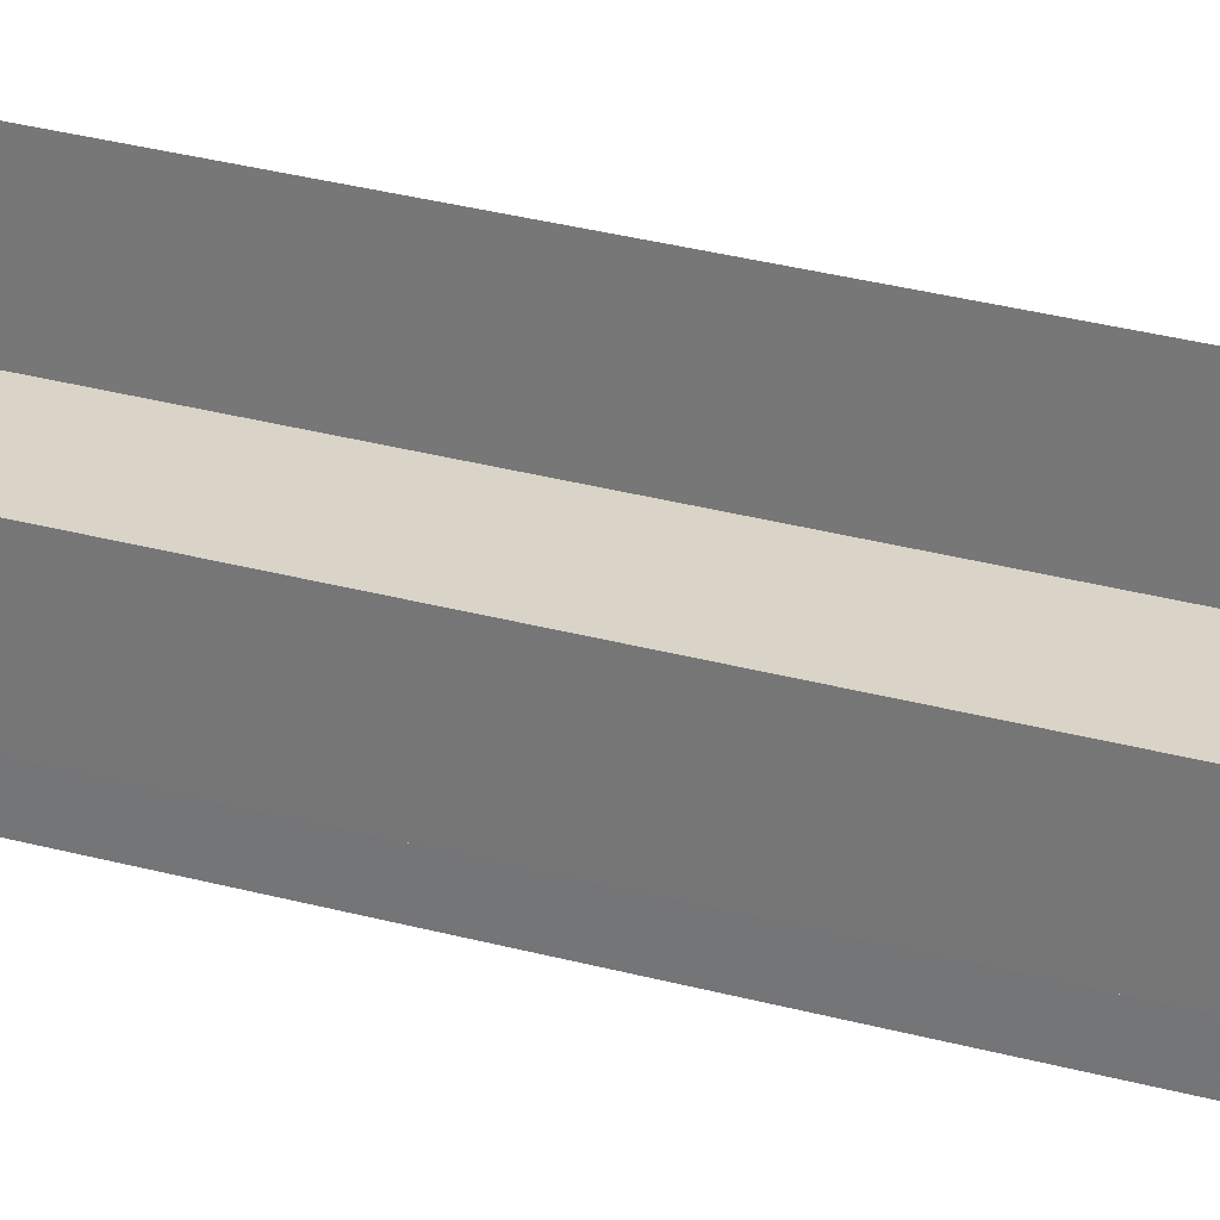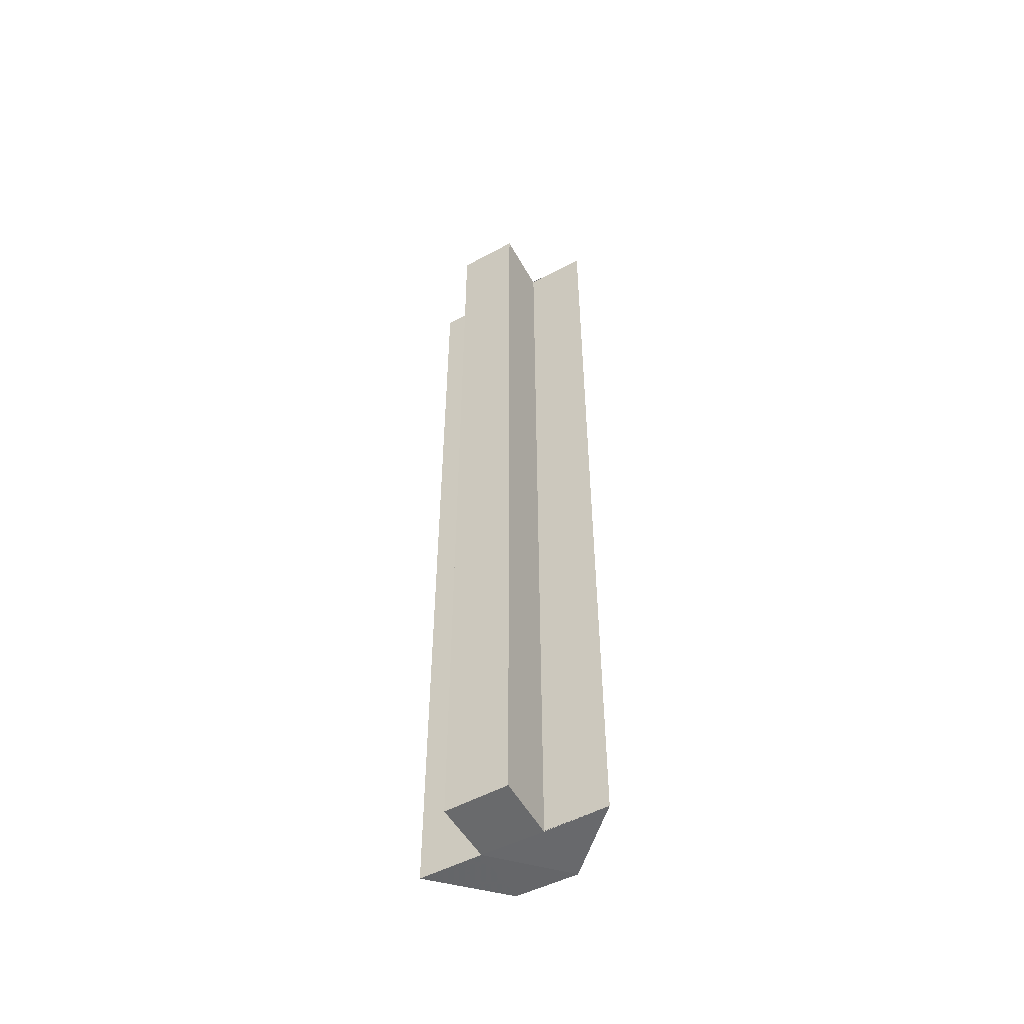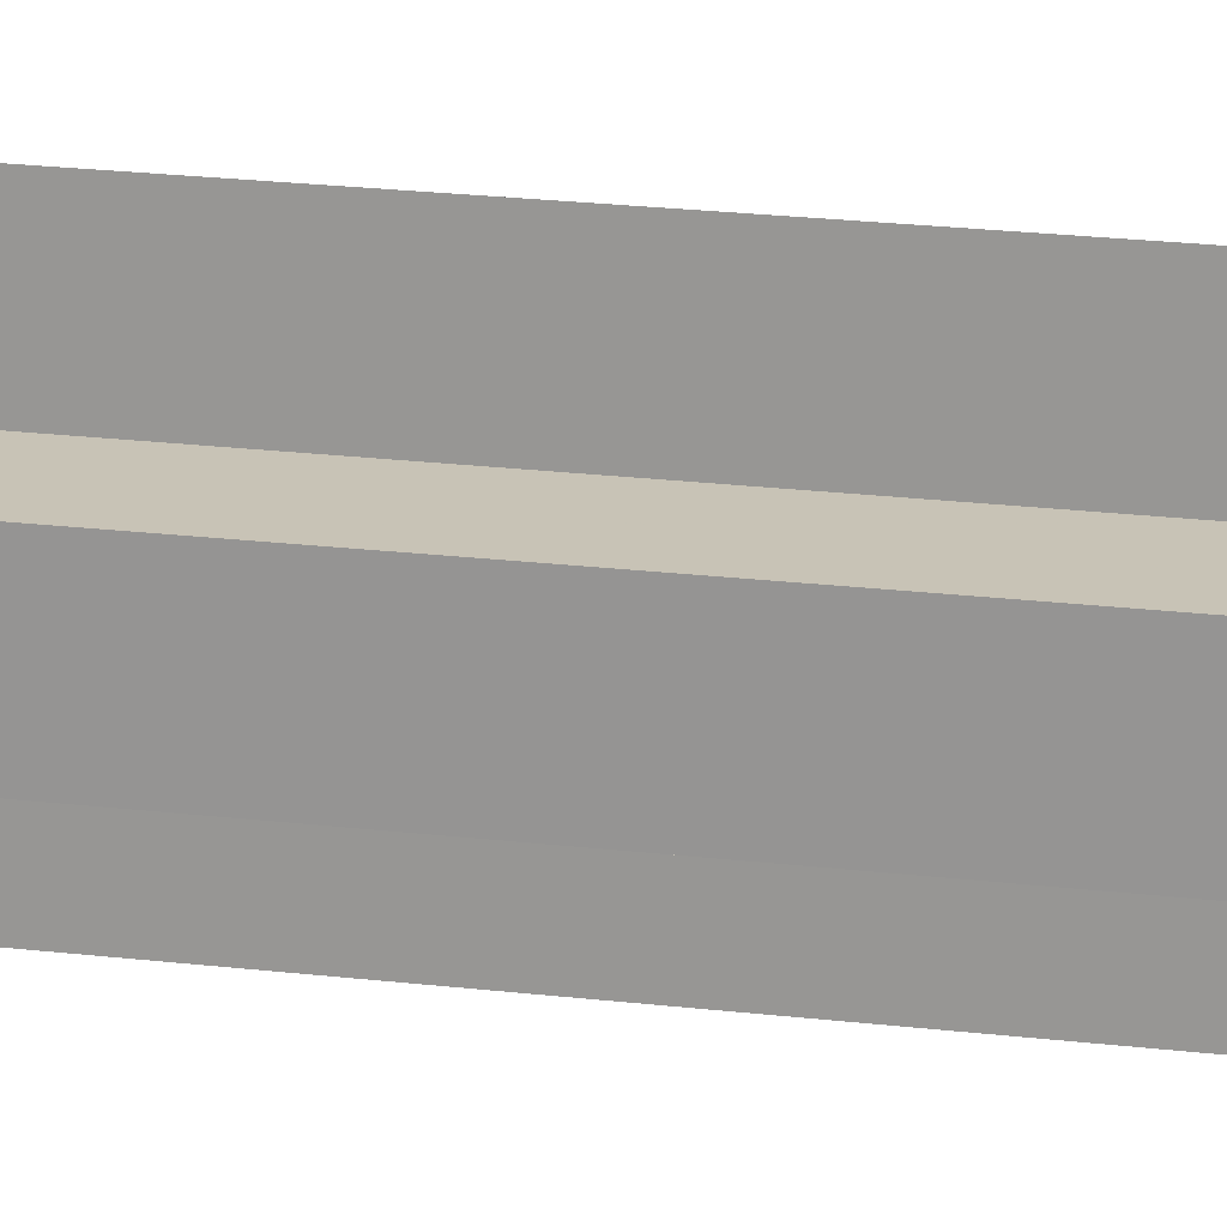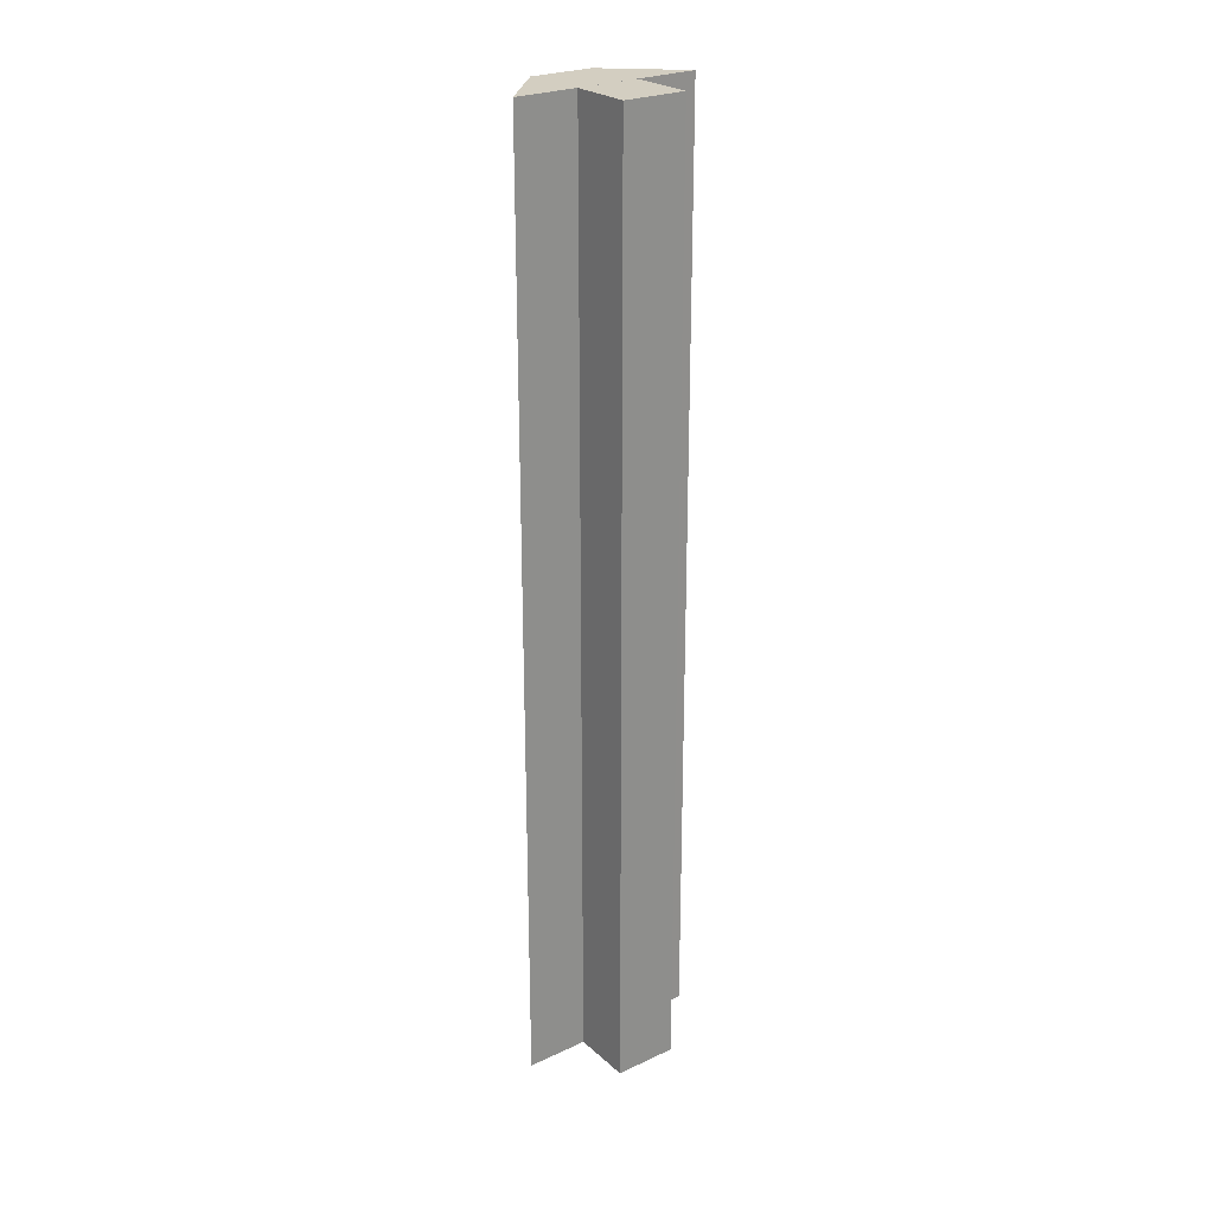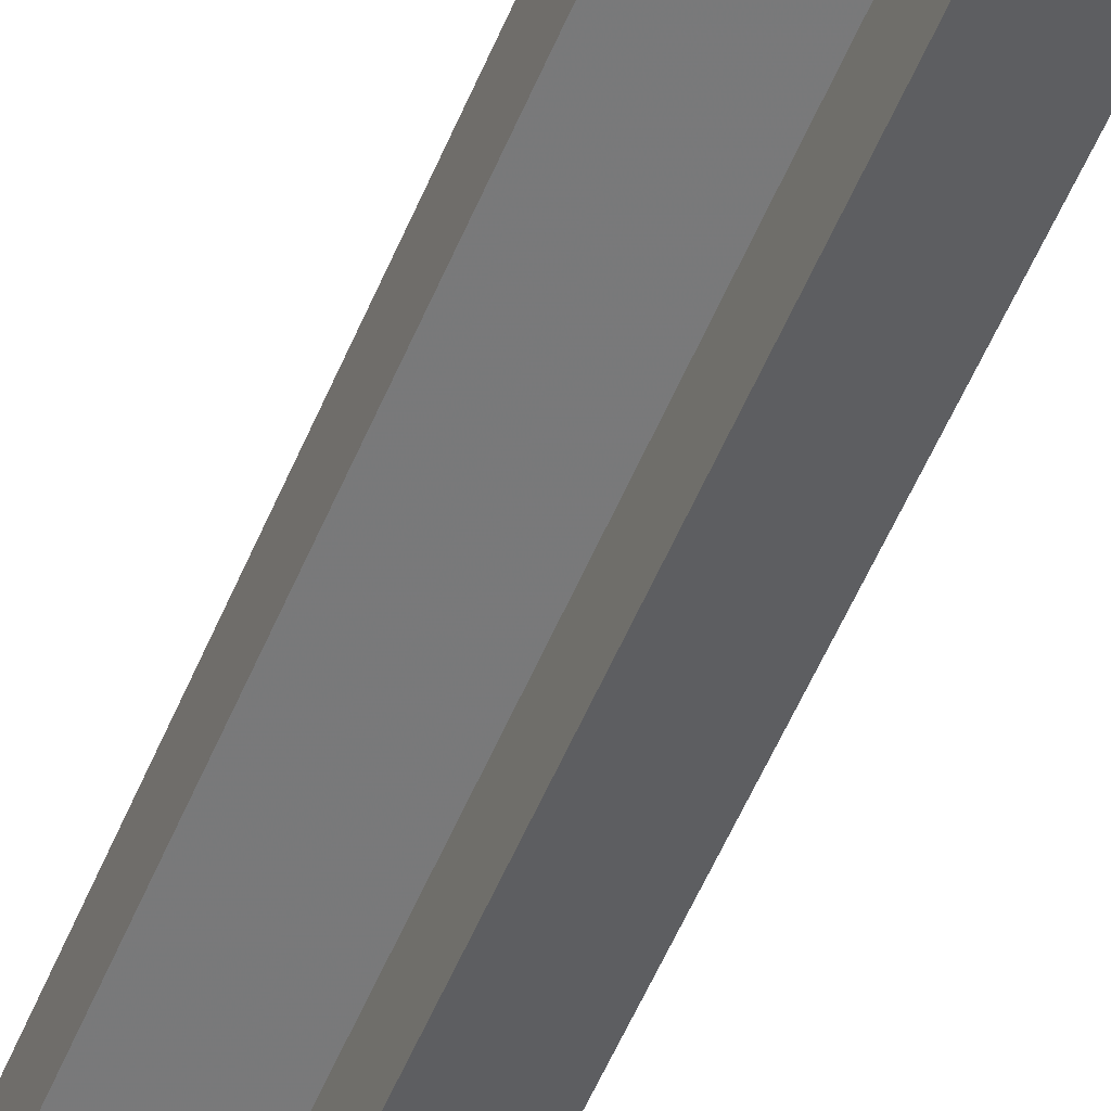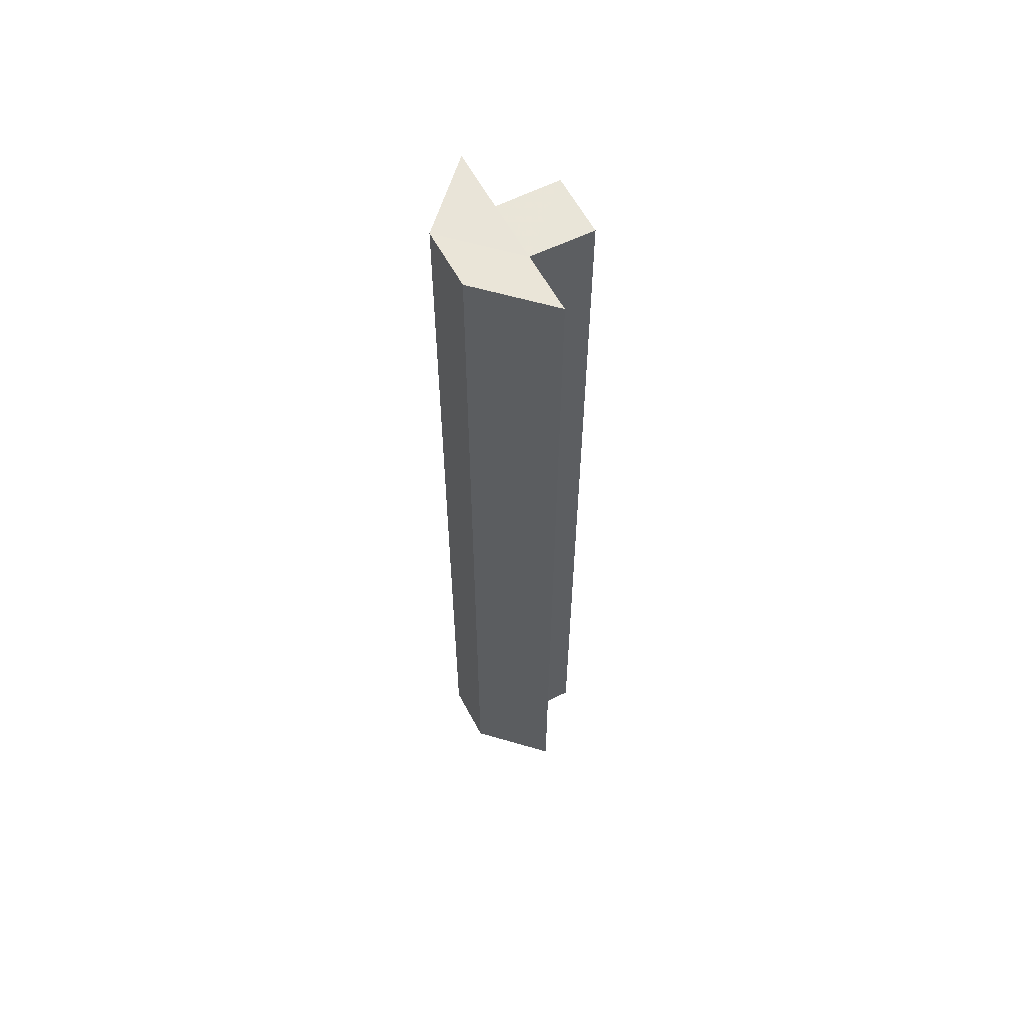
<metadata>
{"format":"obj","ext":"obj","renderer":"f3d","projection":"perspective","resolution":1024,"background":"white","views":[{"elev":29.1,"azim":-67.7,"up":"+Y"},{"elev":-52.7,"azim":-60.9,"up":"+Z"},{"elev":19.5,"azim":-77.1,"up":"+Y"},{"elev":25.0,"azim":-127.6,"up":"+Z"},{"elev":-57.8,"azim":-23.1,"up":"+Y"},{"elev":59.6,"azim":152.3,"up":"+Z"}]}
</metadata>
<code>
o 16527
v 2246 1855 7.884
v 2246 1855 7.884
v 2246 1855 7.734
v 2246 1855 7.884
v 2246 1855 7.734
v 2246 1855 7.884
v 2246 1855 7.734
v 2246 1855 7.884
v 2246 1855 7.734
v 2246 1855 7.884
v 2246 1855 7.734
v 2246 1855 7.884
v 2246 1855 7.734
v 2246 1855 7.884
v 2246 1855 7.884
v 2246 1855 7.884
v 2246 1855 7.884
v 2246 1855 7.884
v 2246 1855 7.884
v 2246 1855 7.884
v 2246 1855 7.734
v 2246 1855 7.734
v 2246 1855 7.734
v 2246 1855 7.734
v 2246 1855 7.884
v 2246 1855 7.884
v 2246 1855 7.884
v 2246 1855 7.884
v 2246 1855 7.884
v 2246 1855 7.734
v 2246 1855 7.884
v 2246 1855 7.734
v 2246 1855 7.734
v 2246 1855 7.734
v 2246 1855 7.734
v 2246 1855 7.734
v 2246 1855 7.734
v 2246 1855 7.734
v 2246 1855 7.734
v 2246 1855 7.734
v 2246 1855 7.734
v 2246 1855 7.734
v 2246 1855 7.884
v 2246 1855 7.884
v 2246 1855 7.884
v 2246 1855 7.884
v 2246 1855 7.884
v 2246 1855 7.884
v 2246 1855 7.734
v 2246 1855 7.884
v 2246 1855 7.884
v 2246 1855 7.734
f 1 2 3
f 2 4 5
f 4 6 7
f 3 8 9
f 9 10 11
f 11 12 13
f 14 12 15
f 14 15 16
f 17 16 18
f 14 19 20
f 21 20 22
f 23 19 24
f 25 26 23
f 27 28 19
f 29 27 30
f 30 31 32
f 33 22 34
f 33 35 36
f 33 37 35
f 38 39 37
f 40 34 41
f 42 43 41
f 44 45 42
f 46 47 40
f 40 48 49
f 50 51 52

</code>
